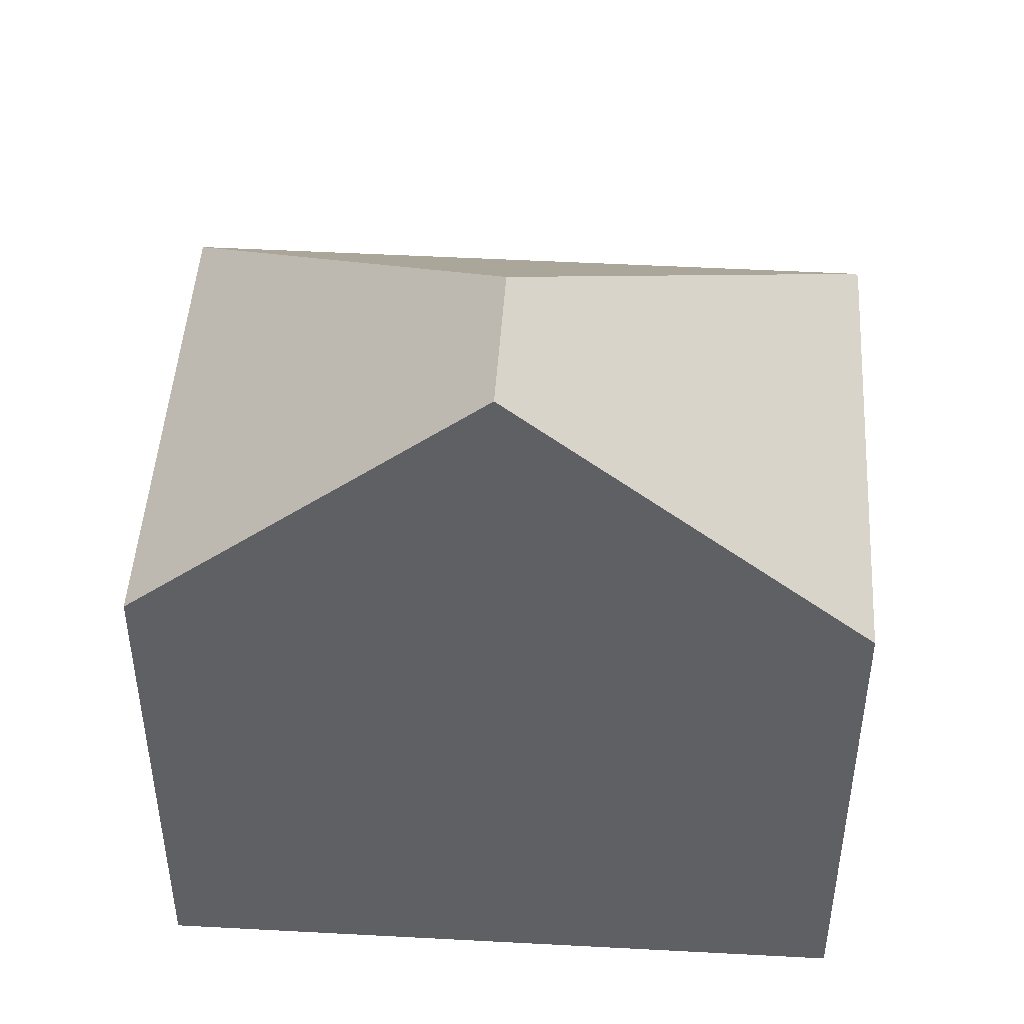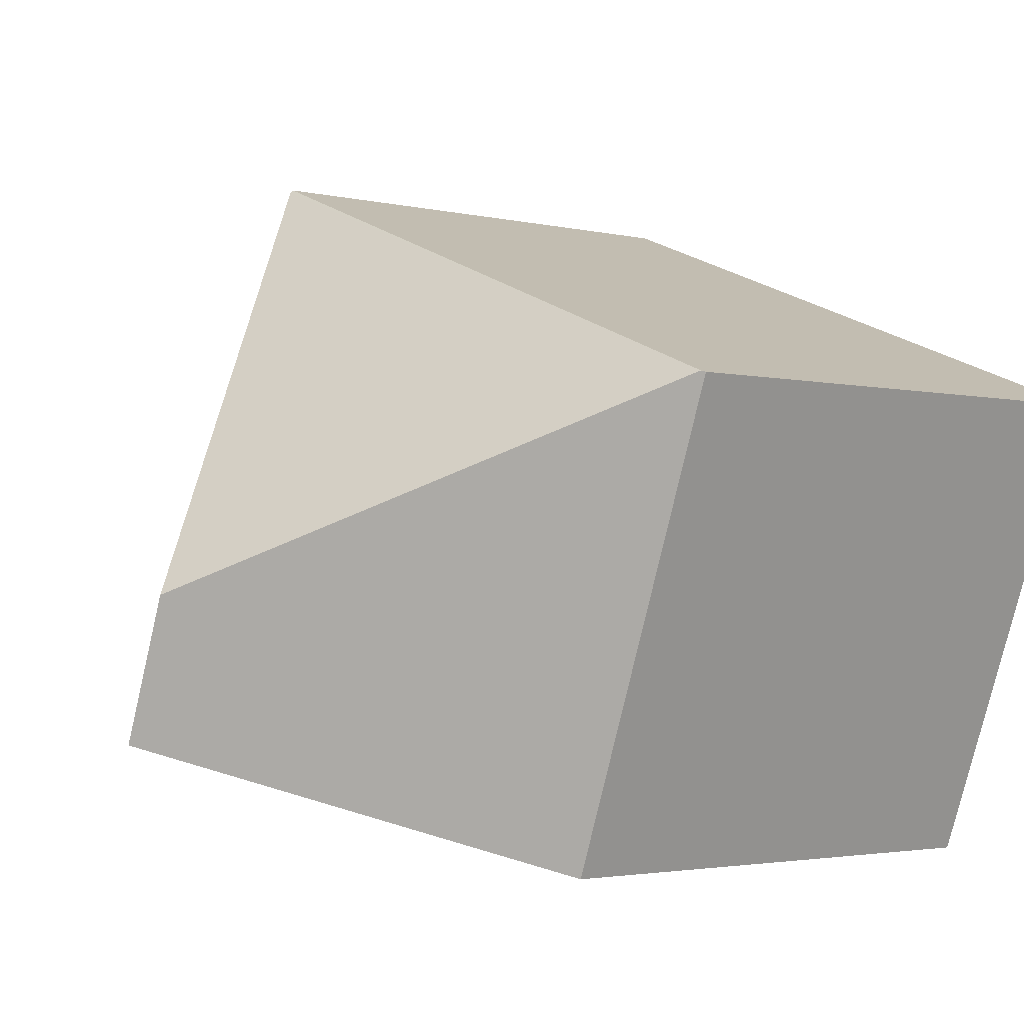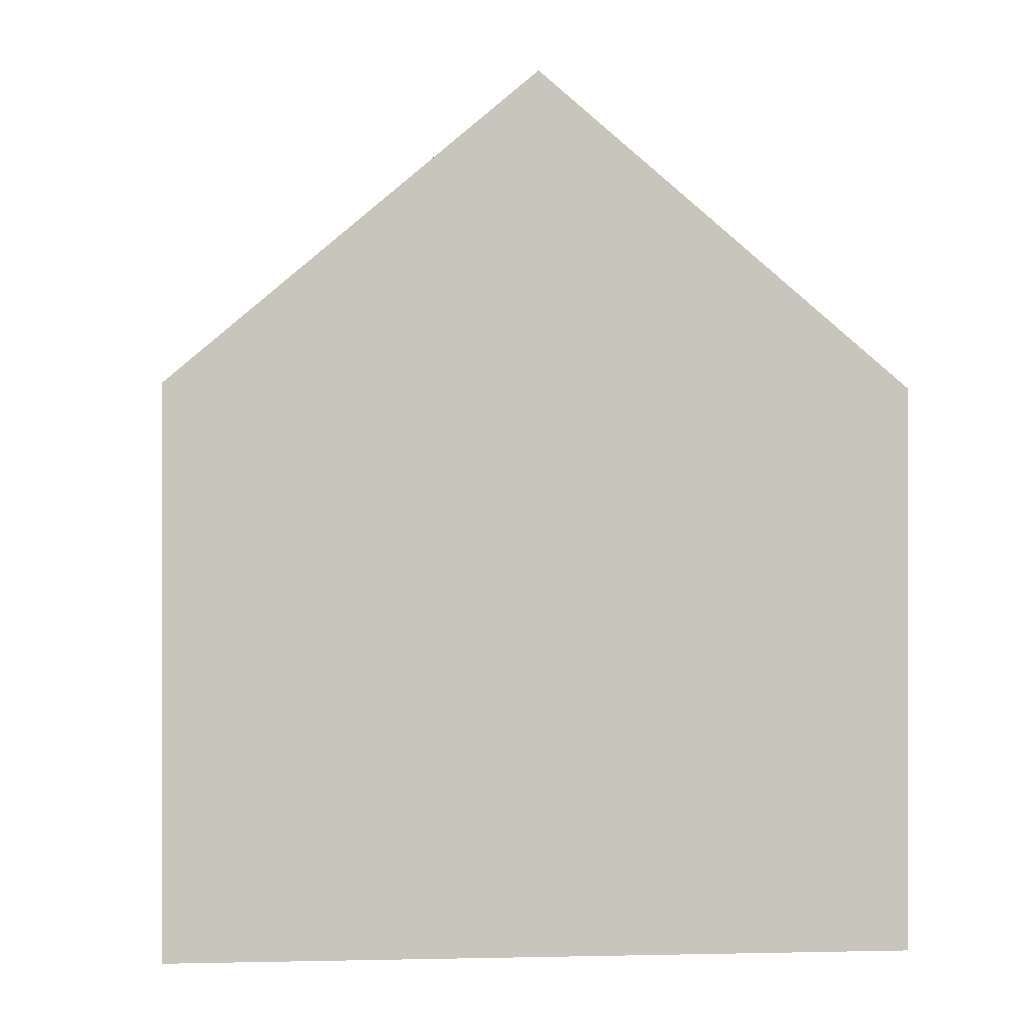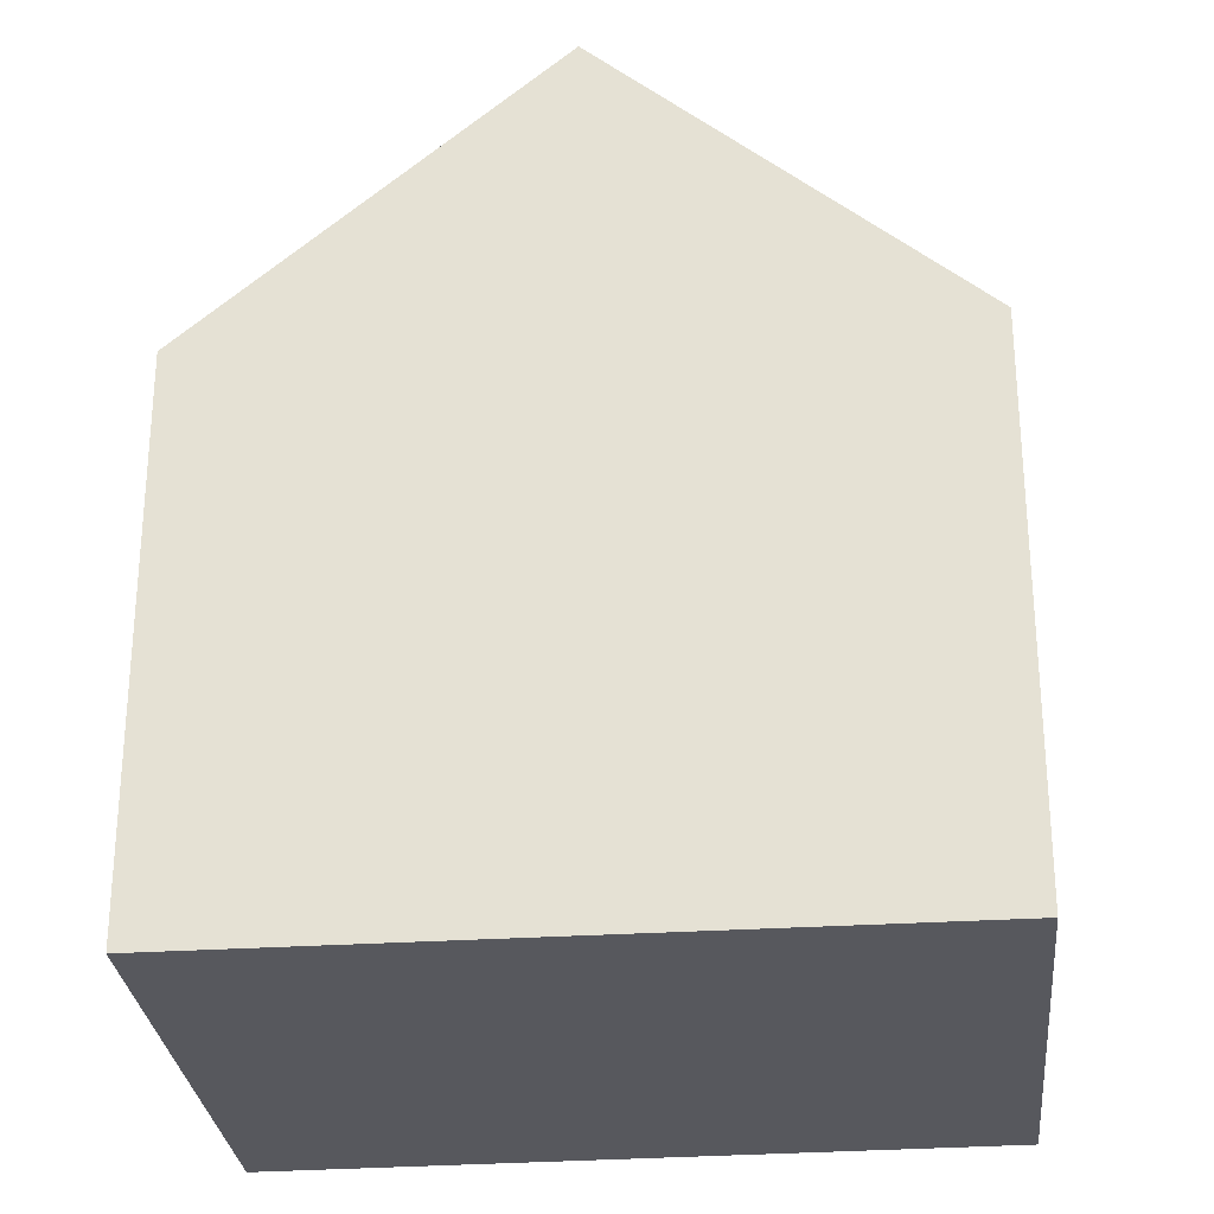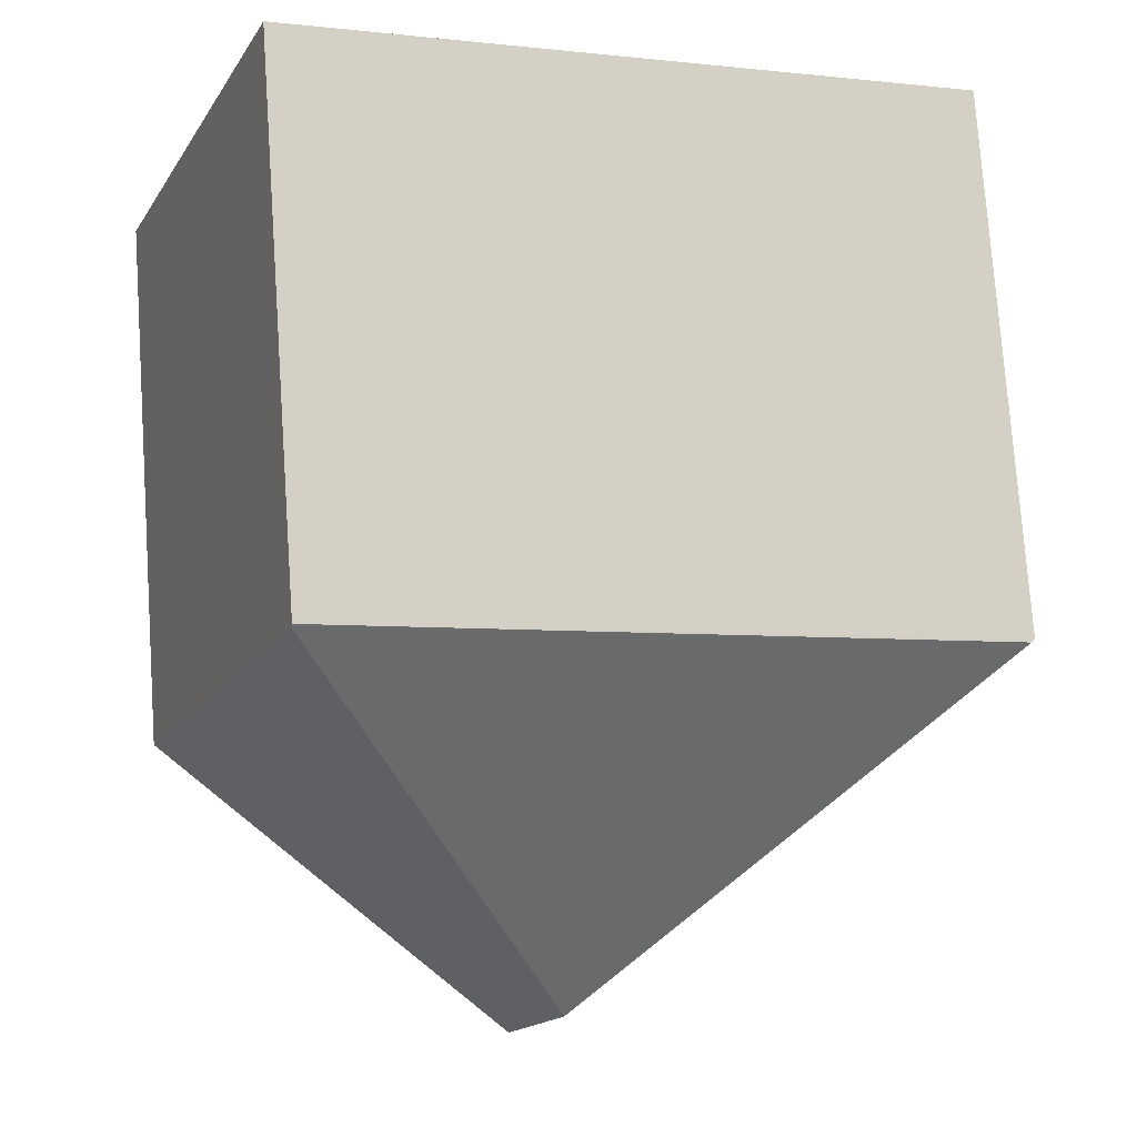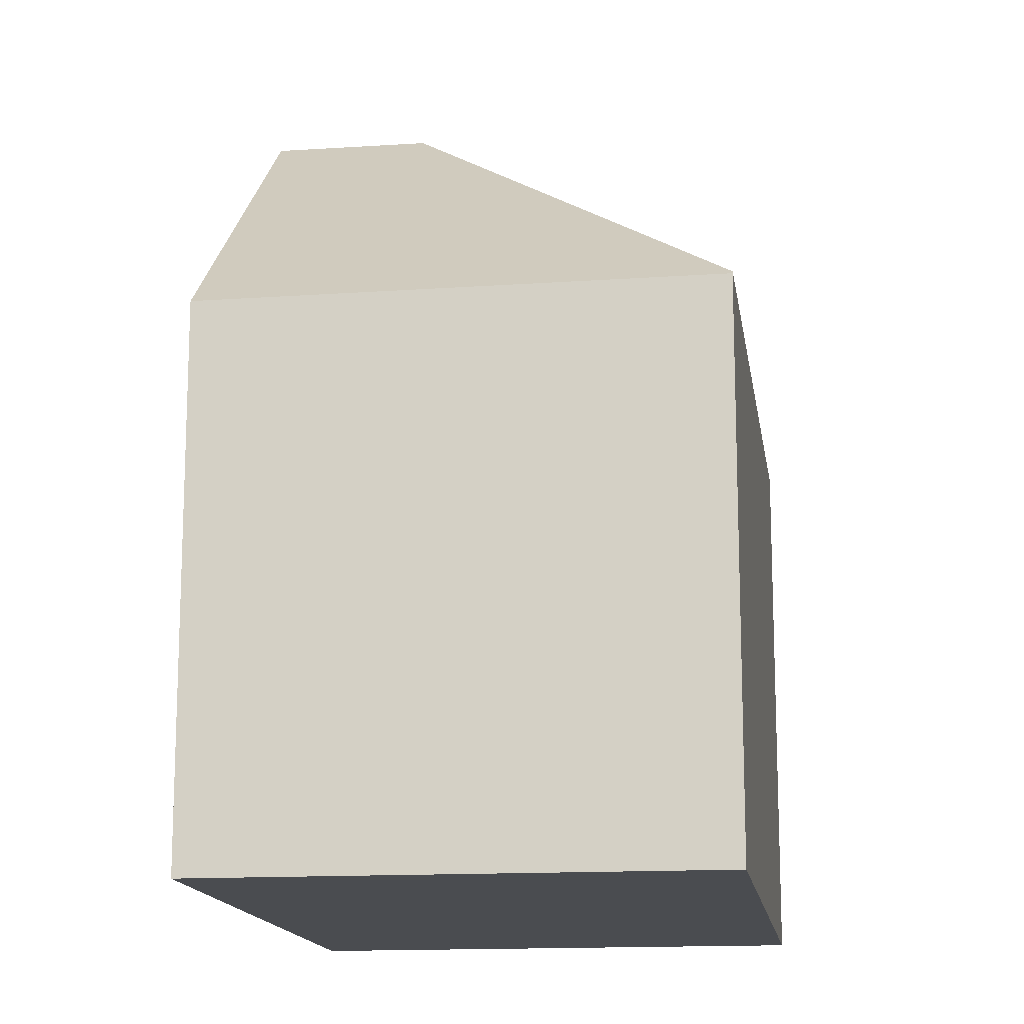
<metadata>
{"format":"obj","ext":"obj","renderer":"f3d","projection":"perspective","resolution":1024,"background":"white","views":[{"elev":47.5,"azim":162.9,"up":"+Y"},{"elev":-2.6,"azim":-130.2,"up":"+Z"},{"elev":0.5,"azim":153.8,"up":"+Y"},{"elev":-28.9,"azim":165.0,"up":"+Y"},{"elev":76.2,"azim":176.0,"up":"+Z"},{"elev":-14.8,"azim":-102.9,"up":"+Y"}]}
</metadata>
<code>
v  6.857 11.26 -4.695
v  8.85 7.278 3.387
v  11.3 7.278 -3.029
v  6.099 11.26 -2.711
v  0.048 7.331 0.018
v  8.837 7.247 3.421
v  0 7.288 4.463e-16
v  2.373 7.241 -6.376
v  0 0 0
v  8.837 -2.095e-16 3.421
v  0.048 -1.102e-18 0.018
v  11.3 1.855e-16 -3.029
v  8.85 -2.074e-16 3.387
v  2.373 3.904e-16 -6.376
v  6.857 2.875e-16 -4.695
g defaultobject
f 1 2 3
f 2 1 4
f 2 5 6
f 5 2 4
f 7 1 8
f 1 7 4
f 4 7 5
f 7 6 5
f 6 7 9
f 6 9 10
f 10 9 11
f 6 3 2
f 3 6 10
f 3 10 12
f 12 10 13
f 3 8 1
f 8 3 12
f 8 12 14
f 14 12 15
f 8 9 7
f 9 8 14
f 11 13 10
f 13 11 12
f 12 11 9
f 12 9 14
f 12 14 15

</code>
